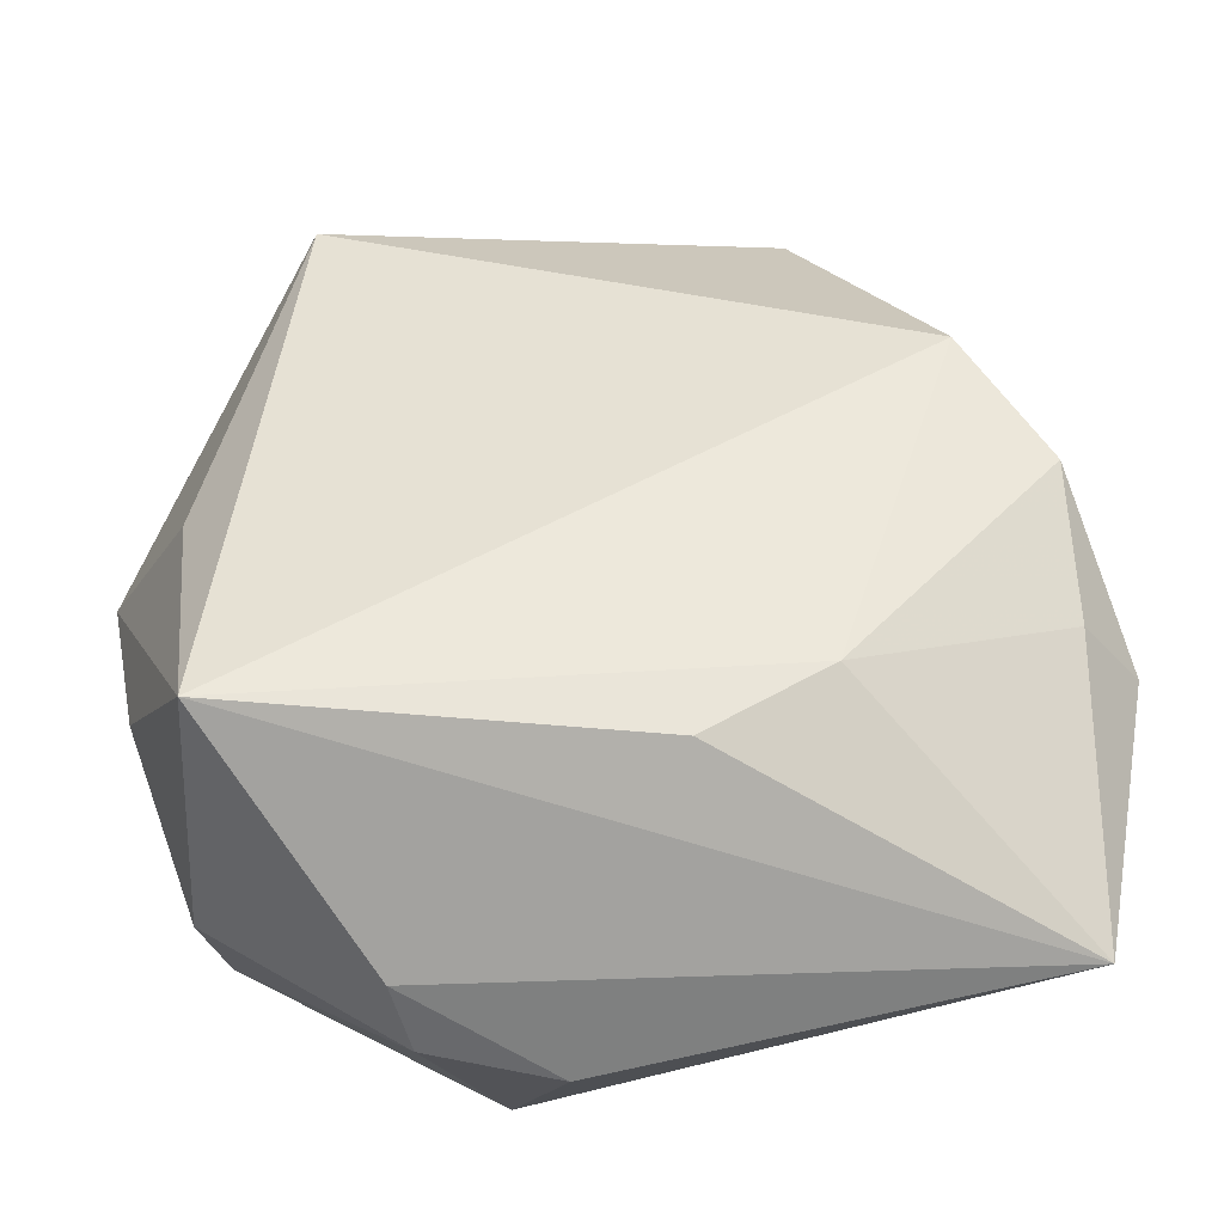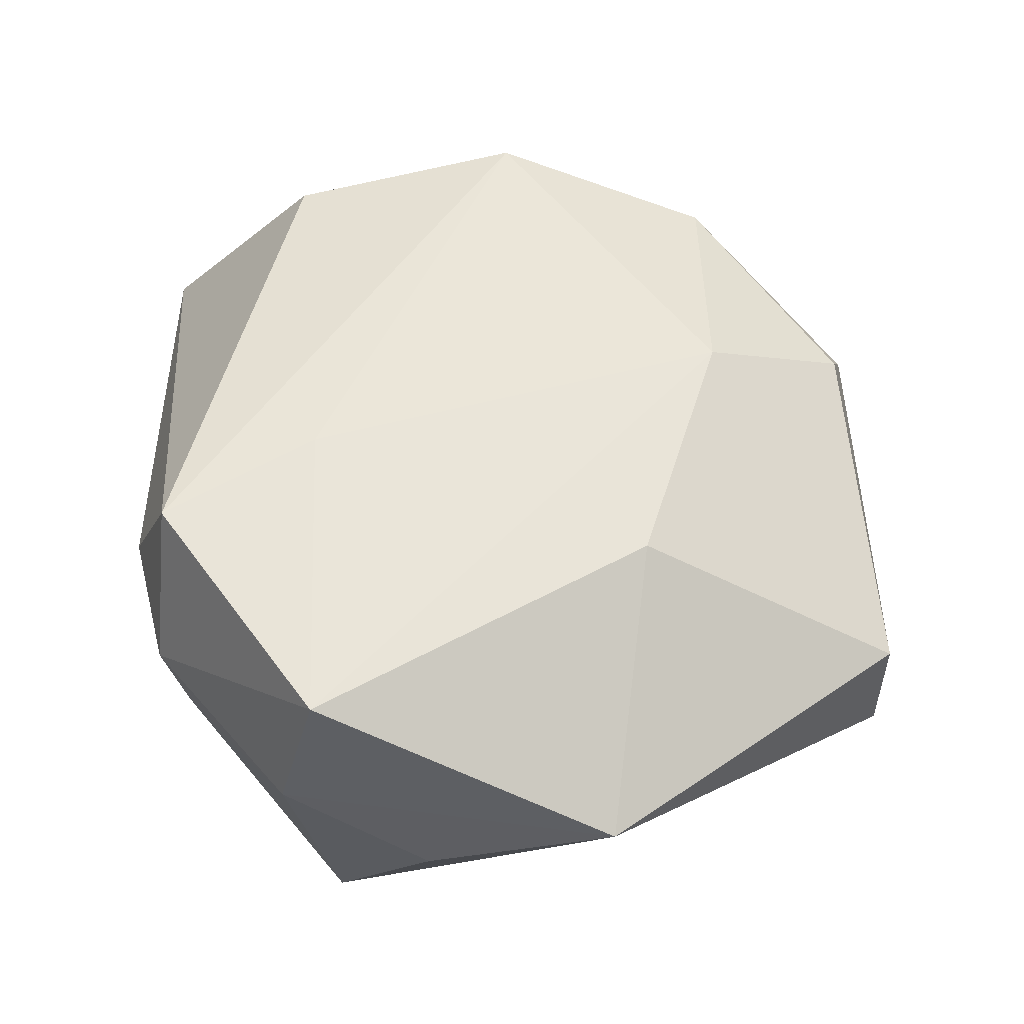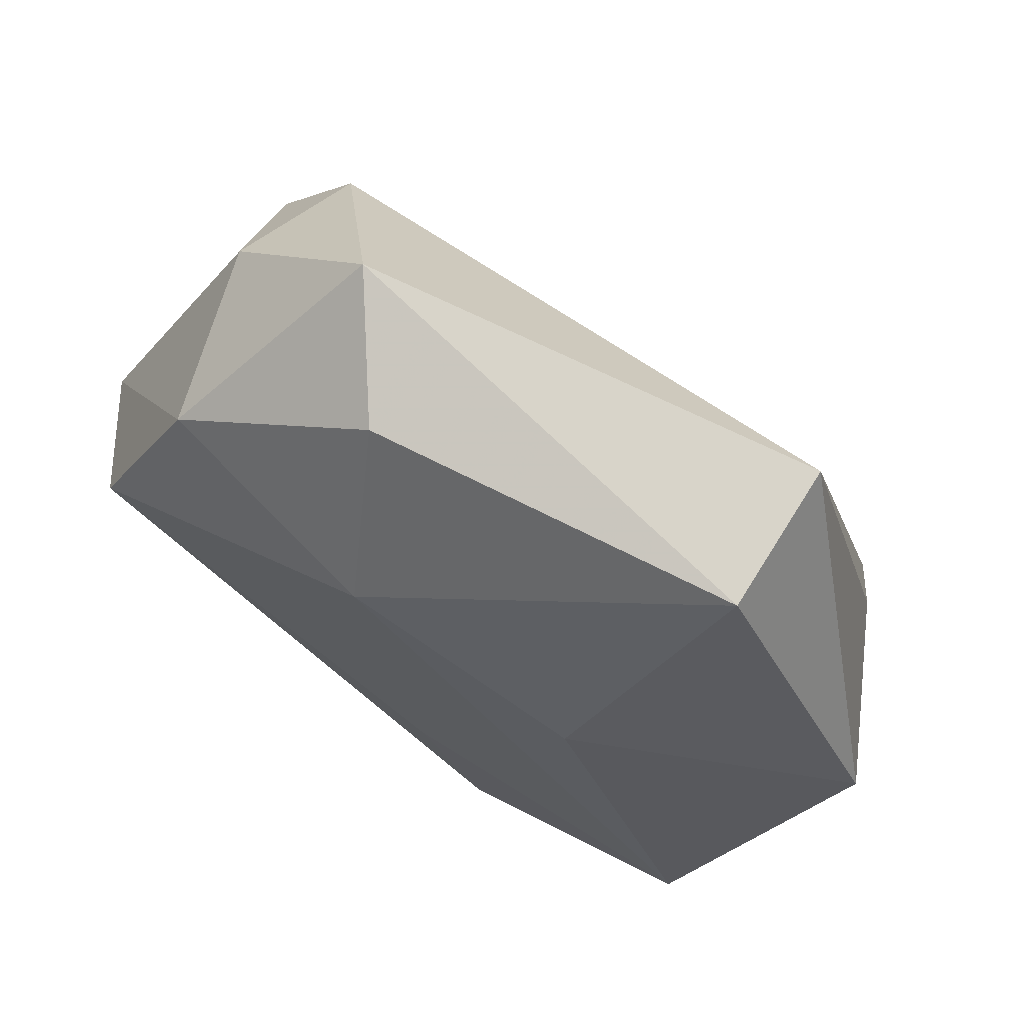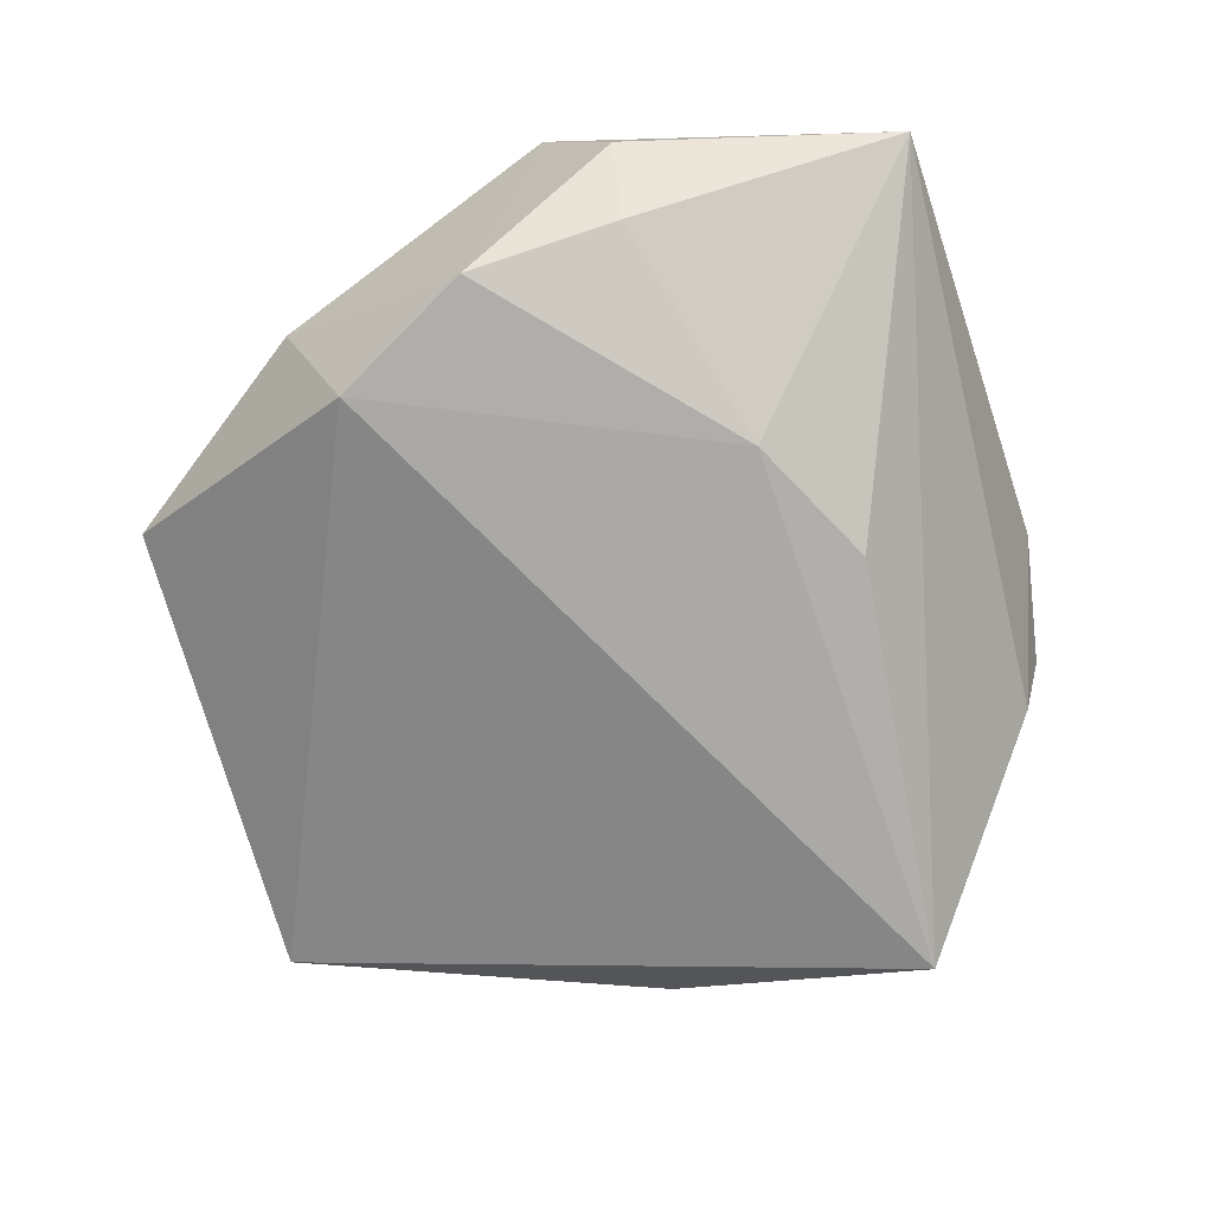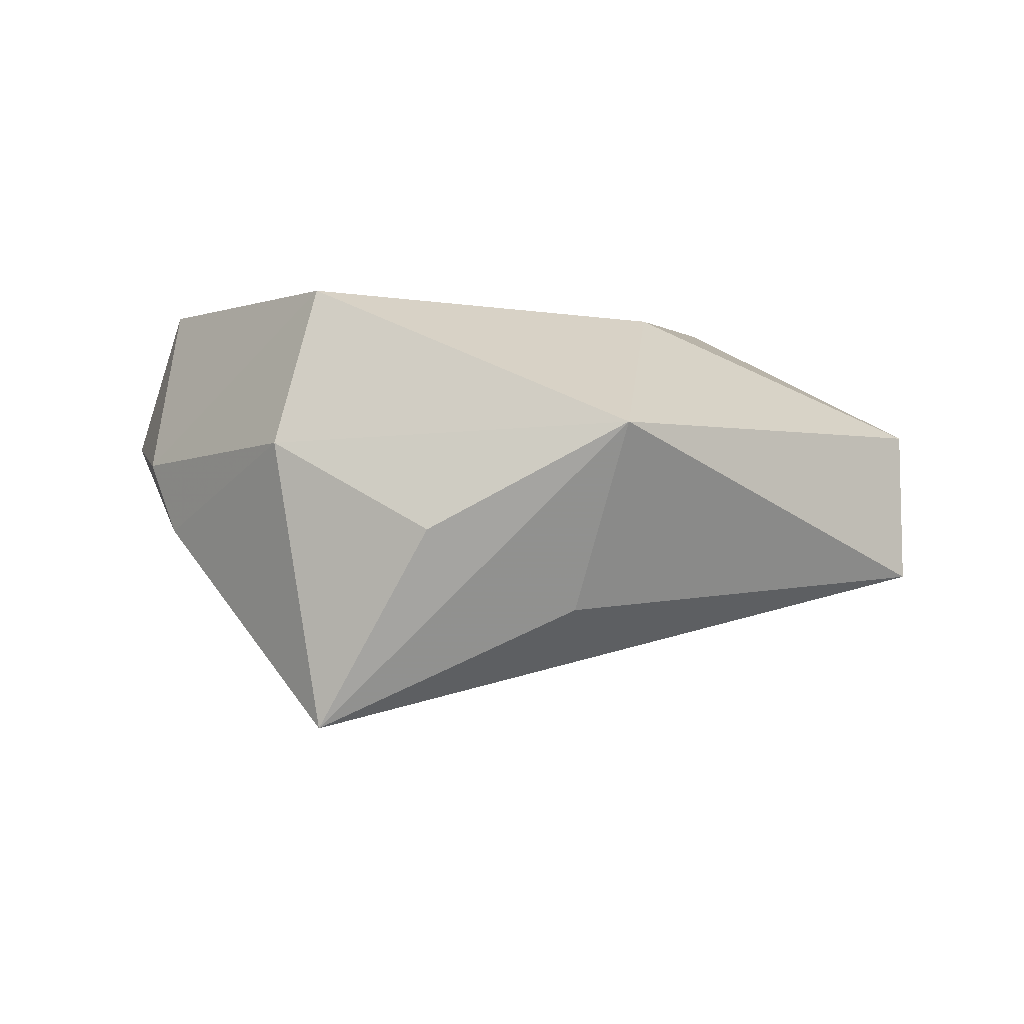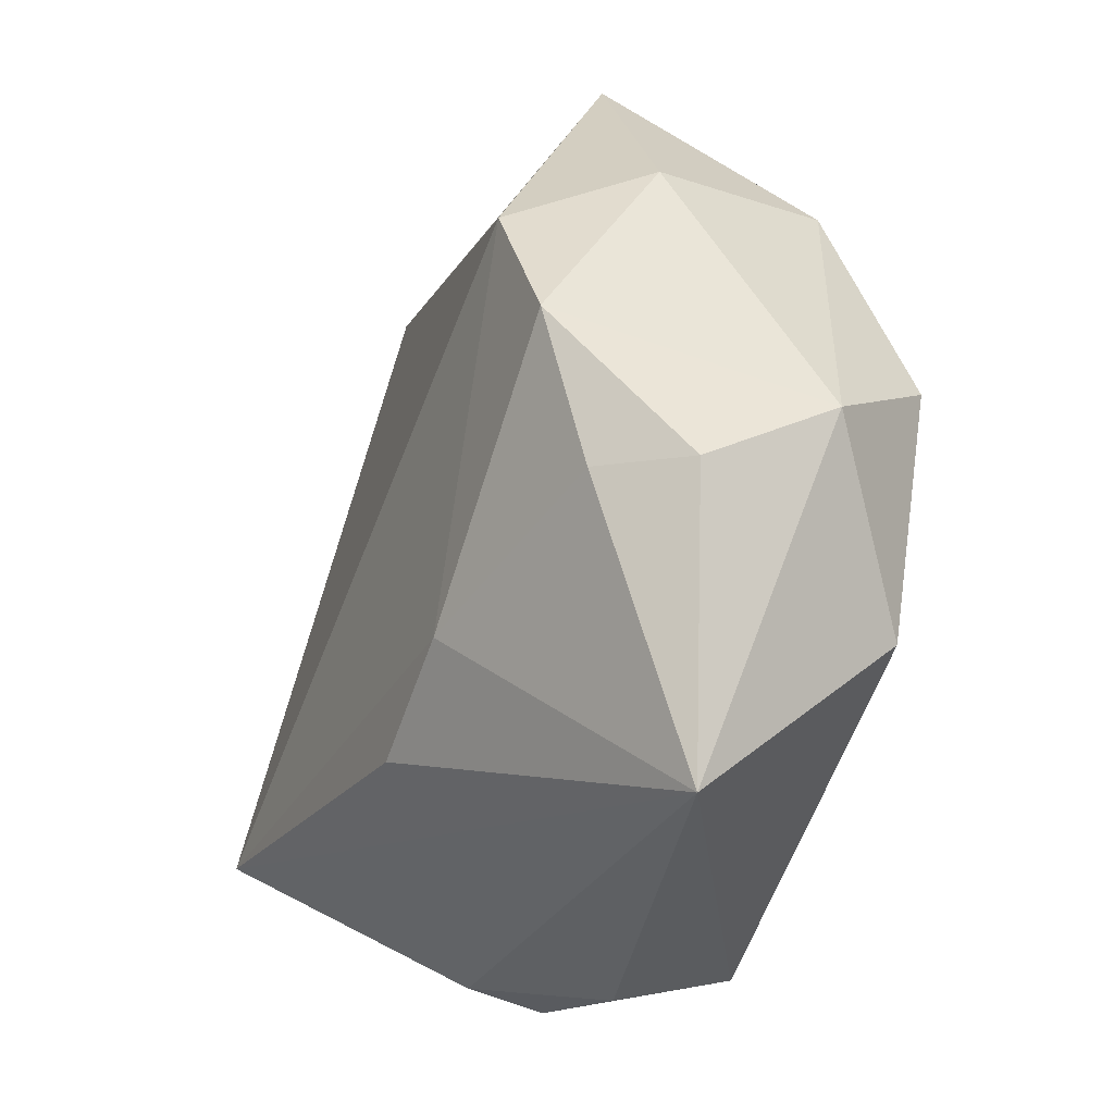
<metadata>
{"format":"obj","ext":"obj","renderer":"f3d","projection":"perspective","resolution":1024,"background":"white","views":[{"elev":-35.5,"azim":177.9,"up":"+Y"},{"elev":59.0,"azim":82.5,"up":"+Z"},{"elev":72.4,"azim":30.6,"up":"+Y"},{"elev":-72.5,"azim":-78.5,"up":"+Z"},{"elev":-0.5,"azim":81.6,"up":"+Z"},{"elev":-23.0,"azim":-111.3,"up":"+Y"}]}
</metadata>
<code>
v -0.03708 0.007787 -0.01777
v -0.0162 0.04442 -0.00347
v 0.001339 -0.01882 0.01956
v -0.02861 0.02057 -0.01851
v 0.03424 -0.0218 -0.02331
v -0.03242 0.02612 -0.004721
v -0.01718 -0.01483 -0.01992
v 0.008152 -0.03543 0.01922
v -0.03964 -0.03379 -0.005666
v 0.03696 0.003255 -0.01175
v -0.005337 -0.02239 -0.02017
v 0.003429 -0.03966 0.005015
v -0.00835 0.04073 0.008611
v -0.04422 -0.007201 -0.006839
v 0.01821 -0.03598 -0.003939
v -0.03835 -0.00691 -0.01417
v -0.02763 0.02763 0.01337
v 0.01604 -0.03827 0.002923
v 0.02803 0.03985 -0.008745
v -0.0439 -0.0004063 0.006226
v -0.03612 0.006492 0.0183
v -0.004561 0.02506 0.01916
v 0.03305 -0.02197 0.01983
v 0.02763 0.03961 0.005797
v 0.03491 -0.02621 0.00468
v 0.0183 0.01412 0.01867
v -0.03573 -0.01732 0.01476
v 0.04081 -0.01185 -0.003783
v 0.0448 0.007098 0.006516
f 1 6 4
f 20 6 1
f 17 6 20
f 4 6 2
f 2 17 13
f 6 17 2
f 29 26 23
f 23 25 29
f 8 18 23
f 23 18 25
f 24 26 29
f 24 2 13
f 19 5 4
f 4 2 19
f 2 24 19
f 19 24 29
f 28 5 29
f 29 25 28
f 28 25 5
f 5 25 15
f 25 18 15
f 11 5 9
f 5 15 9
f 16 1 7
f 11 9 7
f 7 9 16
f 7 1 4
f 4 5 7
f 7 5 11
f 20 1 14
f 14 1 16
f 14 9 20
f 16 9 14
f 13 17 22
f 22 24 13
f 26 24 22
f 22 23 26
f 21 17 20
f 21 22 17
f 29 5 10
f 10 19 29
f 5 19 10
f 12 18 8
f 8 9 12
f 12 15 18
f 12 9 15
f 27 9 8
f 8 21 27
f 20 9 27
f 27 21 20
f 3 21 8
f 22 21 3
f 8 23 3
f 23 22 3

</code>
